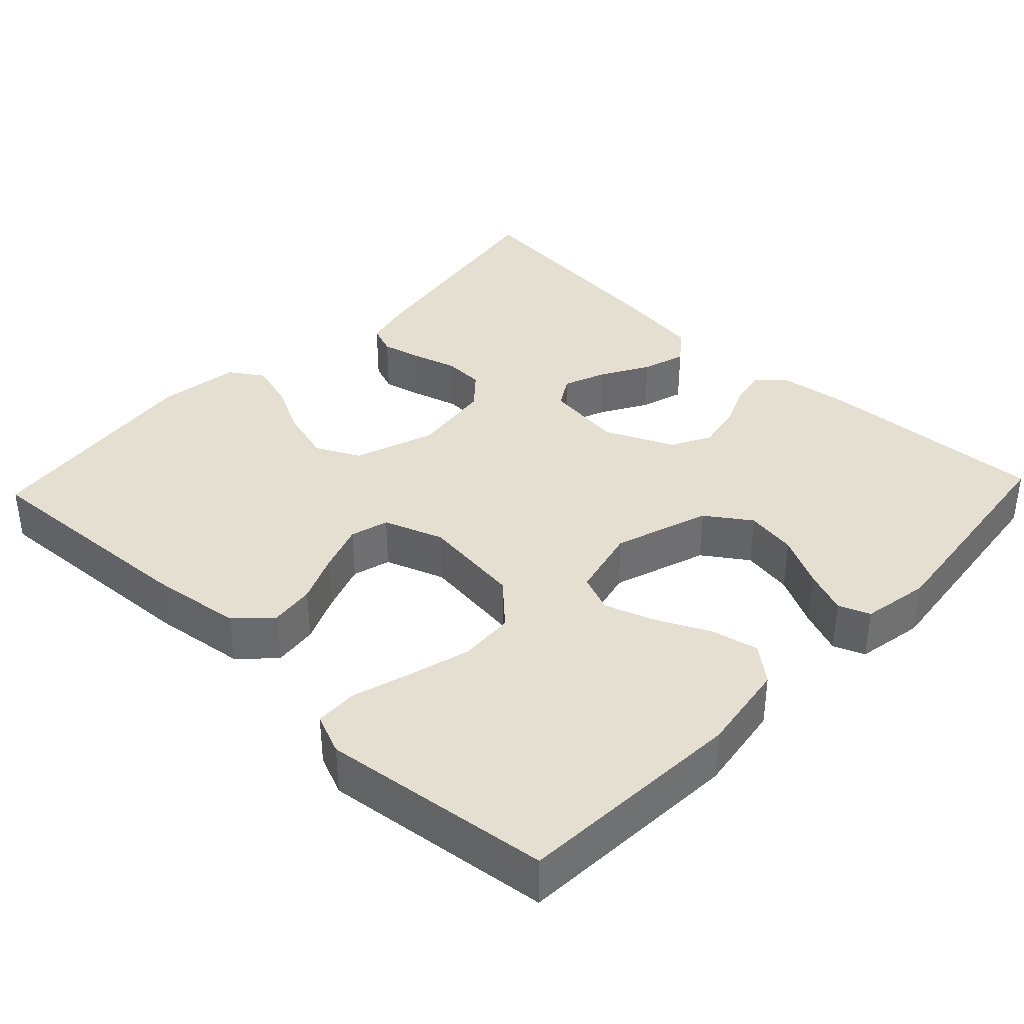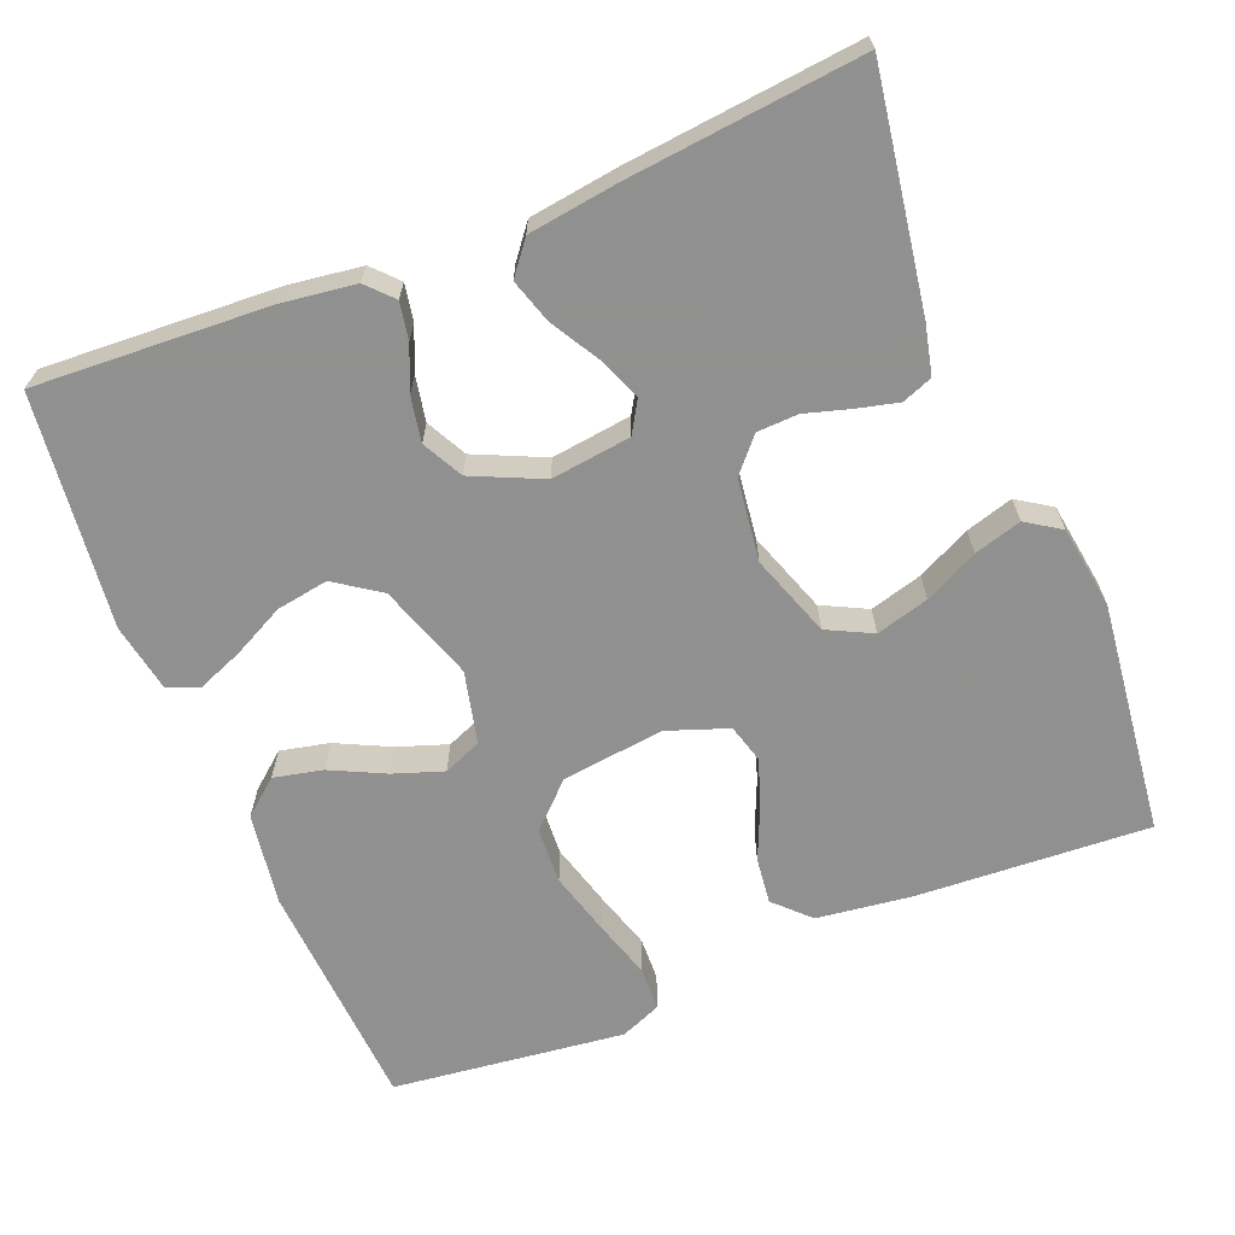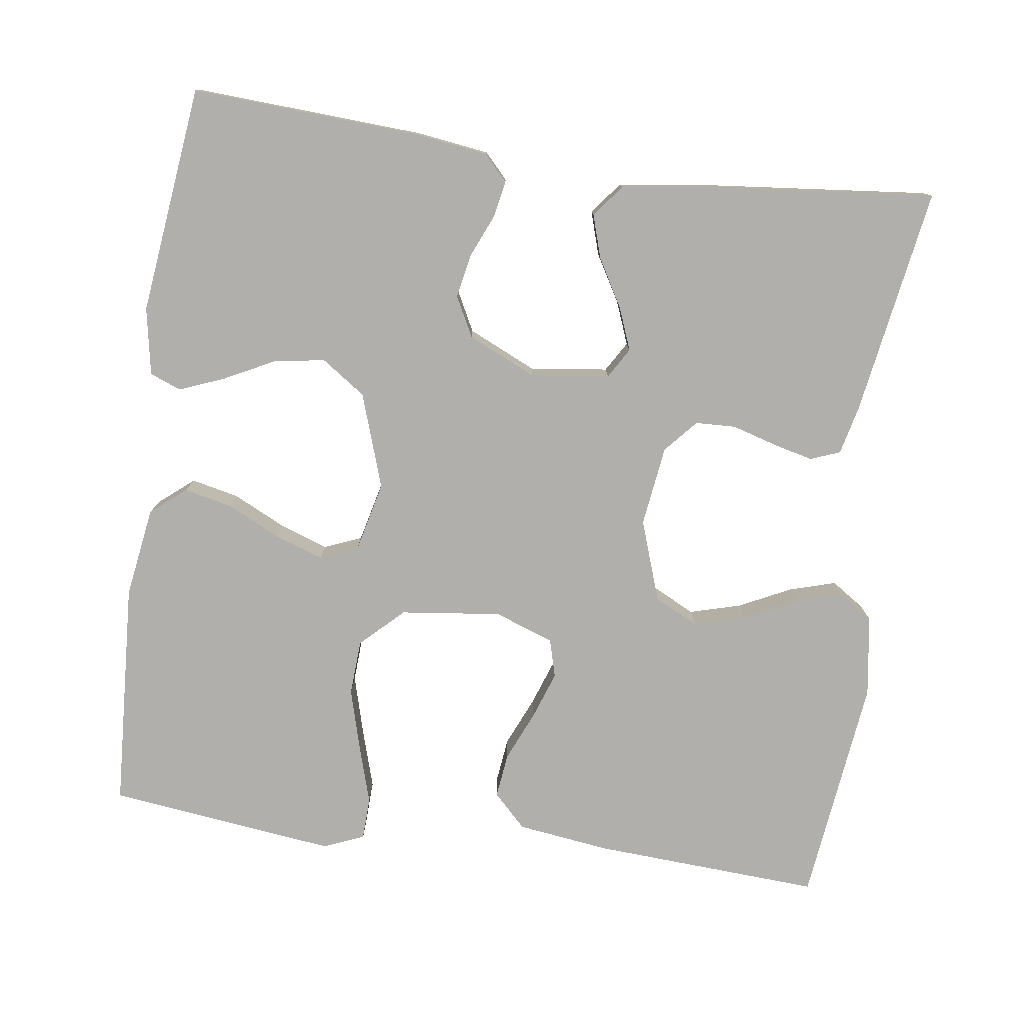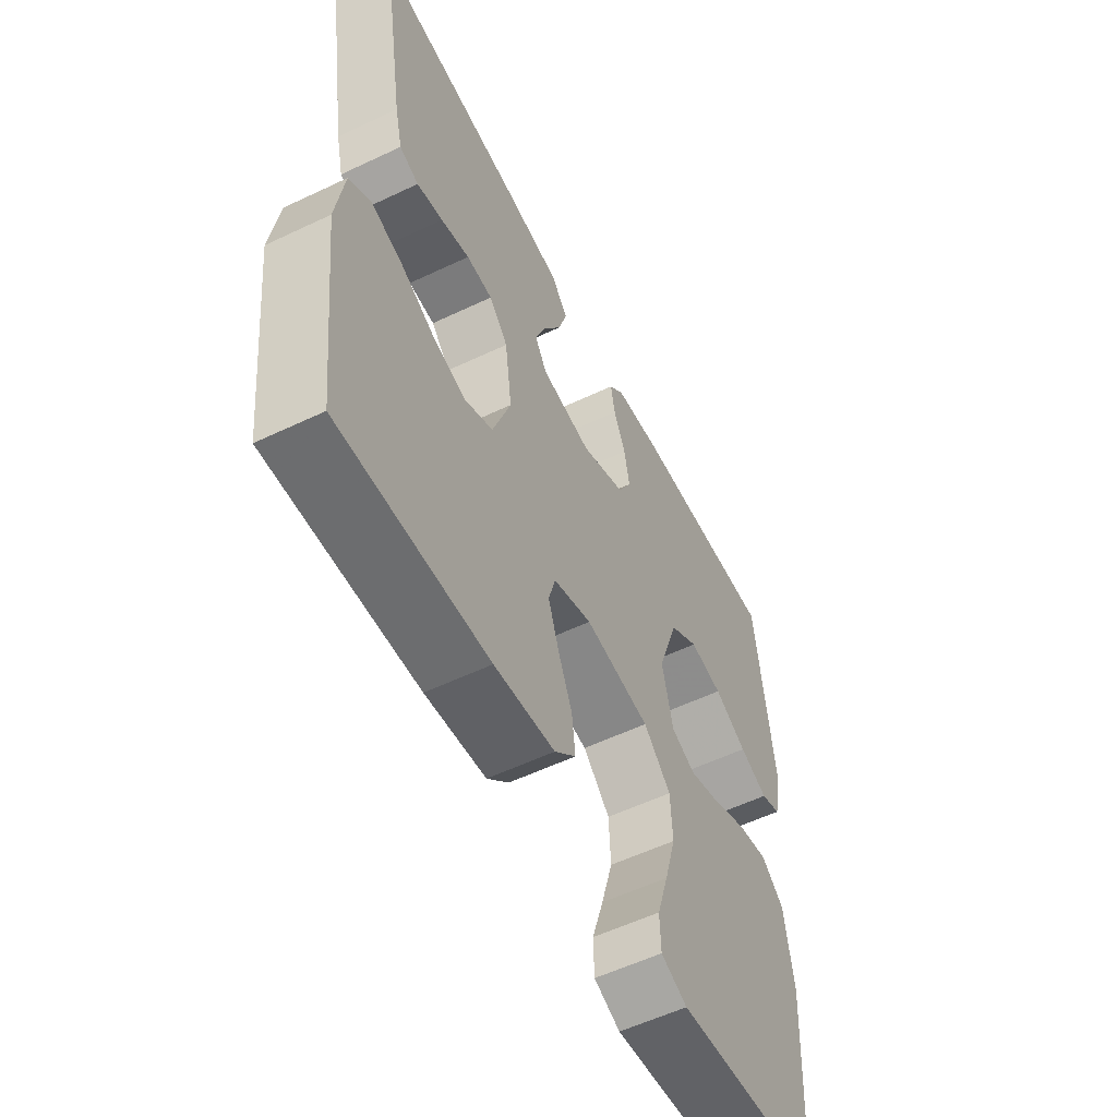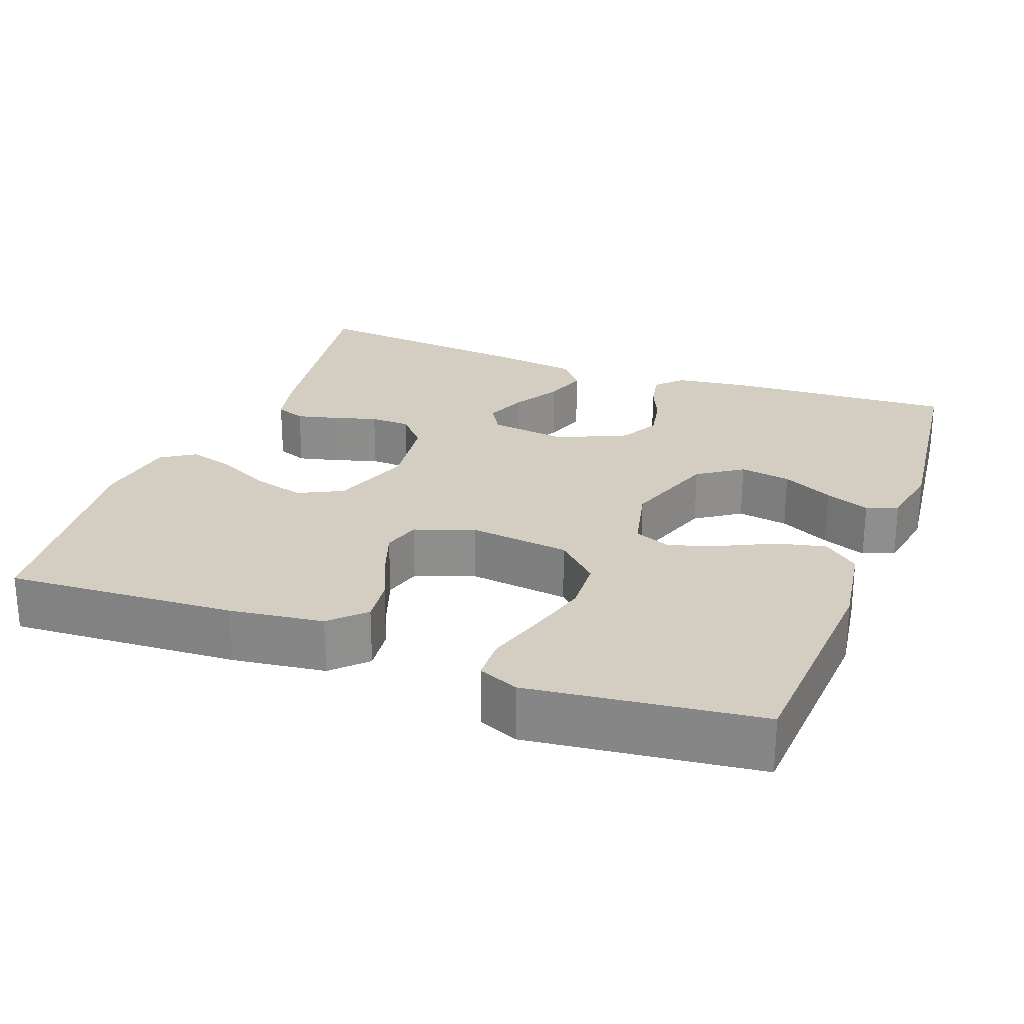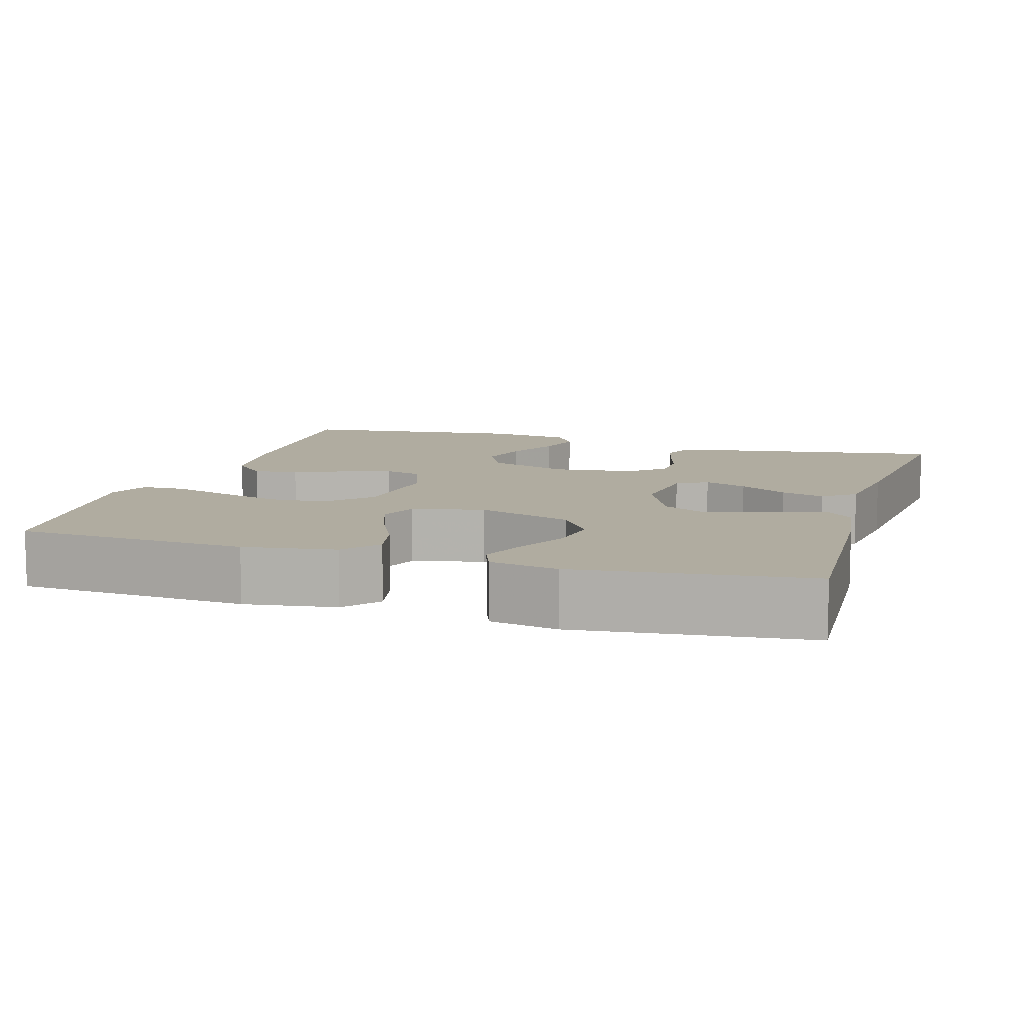
<metadata>
{"format":"obj","ext":"obj","renderer":"f3d","projection":"perspective","resolution":1024,"background":"white","views":[{"elev":37.5,"azim":-136.5,"up":"+Y"},{"elev":-65.8,"azim":22.0,"up":"+Y"},{"elev":-78.3,"azim":-8.0,"up":"+Y"},{"elev":-56.6,"azim":116.4,"up":"+Z"},{"elev":25.0,"azim":-159.4,"up":"+Y"},{"elev":9.9,"azim":-73.1,"up":"+Y"}]}
</metadata>
<code>
v 0.5 0.07 -0.5
v 0.2 0.07 -0.483
v 0.078 0.07 -0.467
v 0.035 0.07 -0.424
v 0.042 0.07 -0.365
v 0.07 0.07 -0.3
v 0.092 0.07 -0.237
v 0.078 0.07 -0.187
v 0 0.07 -0.159
v -0.132 0.07 -0.175
v -0.187 0.07 -0.228
v -0.191 0.07 -0.301
v -0.168 0.07 -0.383
v -0.145 0.07 -0.458
v -0.147 0.07 -0.514
v -0.2 0.07 -0.536
v -0.5 0.07 -0.5
v -0.518 0.07 -0.2
v -0.5 0.07 -0.081
v -0.454 0.07 -0.043
v -0.391 0.07 -0.057
v -0.321 0.07 -0.091
v -0.257 0.07 -0.113
v -0.208 0.07 -0.093
v -0.186 0.07 0
v -0.228 0.07 0.124
v -0.286 0.07 0.164
v -0.353 0.07 0.153
v -0.42 0.07 0.119
v -0.478 0.07 0.096
v -0.519 0.07 0.112
v -0.535 0.07 0.2
v -0.5 0.07 0.5
v -0.2 0.07 0.484
v -0.104 0.07 0.471
v -0.073 0.07 0.438
v -0.082 0.07 0.39
v -0.106 0.07 0.334
v -0.117 0.07 0.276
v -0.09 0.07 0.224
v 0 0.07 0.183
v 0.103 0.07 0.196
v 0.127 0.07 0.236
v 0.105 0.07 0.292
v 0.069 0.07 0.354
v 0.051 0.07 0.411
v 0.084 0.07 0.453
v 0.2 0.07 0.469
v 0.5 0.07 0.5
v 0.452 0.07 0.2
v 0.437 0.07 0.136
v 0.398 0.07 0.121
v 0.345 0.07 0.134
v 0.287 0.07 0.151
v 0.234 0.07 0.149
v 0.196 0.07 0.106
v 0.182 0.07 0
v 0.219 0.07 -0.106
v 0.277 0.07 -0.135
v 0.345 0.07 -0.116
v 0.414 0.07 -0.082
v 0.475 0.07 -0.064
v 0.519 0.07 -0.093
v 0.535 0.07 -0.2
v 0.5 0 -0.5
v 0.2 0 -0.483
v 0.078 0 -0.467
v 0.035 0 -0.424
v 0.042 0 -0.365
v 0.07 0 -0.3
v 0.092 0 -0.237
v 0.078 0 -0.187
v 0 0 -0.159
v -0.132 0 -0.175
v -0.187 0 -0.228
v -0.191 0 -0.301
v -0.168 0 -0.383
v -0.145 0 -0.458
v -0.147 0 -0.514
v -0.2 0 -0.536
v -0.5 0 -0.5
v -0.518 0 -0.2
v -0.5 0 -0.081
v -0.454 0 -0.043
v -0.391 0 -0.057
v -0.321 0 -0.091
v -0.257 0 -0.113
v -0.208 0 -0.093
v -0.186 0 0
v -0.228 0 0.124
v -0.286 0 0.164
v -0.353 0 0.153
v -0.42 0 0.119
v -0.478 0 0.096
v -0.519 0 0.112
v -0.535 0 0.2
v -0.5 0 0.5
v -0.2 0 0.484
v -0.104 0 0.471
v -0.073 0 0.438
v -0.082 0 0.39
v -0.106 0 0.334
v -0.117 0 0.276
v -0.09 0 0.224
v 0 0 0.183
v 0.103 0 0.196
v 0.127 0 0.236
v 0.105 0 0.292
v 0.069 0 0.354
v 0.051 0 0.411
v 0.084 0 0.453
v 0.2 0 0.469
v 0.5 0 0.5
v 0.452 0 0.2
v 0.437 0 0.136
v 0.398 0 0.121
v 0.345 0 0.134
v 0.287 0 0.151
v 0.234 0 0.149
v 0.196 0 0.106
v 0.182 0 0
v 0.219 0 -0.106
v 0.277 0 -0.135
v 0.345 0 -0.116
v 0.414 0 -0.082
v 0.475 0 -0.064
v 0.519 0 -0.093
v 0.535 0 -0.2
f 4 5 6
f 3 4 6
f 2 3 6
f 1 2 6
f 64 1 6
f 63 64 6
f 62 63 6
f 61 62 6
f 60 61 6
f 59 60 6 7
f 58 59 7 8
f 57 58 8 9
f 56 57 9 10
f 55 56 10
f 52 53 54
f 51 52 54
f 50 51 54
f 49 50 54
f 48 49 54
f 47 48 54
f 46 47 54
f 45 46 54
f 44 45 54
f 43 44 54 55
f 42 43 55
f 41 42 55 10
f 36 37 38
f 35 36 38
f 34 35 38
f 33 34 38
f 32 33 38
f 31 32 38
f 30 31 38
f 29 30 38
f 28 29 38
f 27 28 38 39
f 26 27 39 40
f 20 21 22
f 19 20 22
f 18 19 22
f 17 18 22
f 16 17 22
f 15 16 22
f 14 15 22
f 13 14 22
f 12 13 22 23
f 11 12 23 24
f 11 24 25
f 10 11 25
f 41 10 25
f 25 26 40 41
f 70 69 68
f 70 68 67
f 70 67 66
f 70 66 65
f 70 65 128
f 70 128 127
f 70 127 126
f 70 126 125
f 70 125 124
f 71 70 124 123
f 72 71 123 122
f 73 72 122 121
f 74 73 121 120
f 74 120 119
f 118 117 116
f 118 116 115
f 118 115 114
f 118 114 113
f 118 113 112
f 118 112 111
f 118 111 110
f 118 110 109
f 118 109 108
f 119 118 108 107
f 119 107 106
f 74 119 106 105
f 102 101 100
f 102 100 99
f 102 99 98
f 102 98 97
f 102 97 96
f 102 96 95
f 102 95 94
f 102 94 93
f 102 93 92
f 103 102 92 91
f 104 103 91 90
f 86 85 84
f 86 84 83
f 86 83 82
f 86 82 81
f 86 81 80
f 86 80 79
f 86 79 78
f 86 78 77
f 87 86 77 76
f 88 87 76 75
f 89 88 75
f 89 75 74
f 89 74 105
f 105 104 90 89
f 1 65 66 2
f 2 66 67 3
f 3 67 68 4
f 4 68 69 5
f 5 69 70 6
f 6 70 71 7
f 7 71 72 8
f 8 72 73 9
f 9 73 74 10
f 10 74 75 11
f 11 75 76 12
f 12 76 77 13
f 13 77 78 14
f 14 78 79 15
f 15 79 80 16
f 16 80 81 17
f 17 81 82 18
f 18 82 83 19
f 19 83 84 20
f 20 84 85 21
f 21 85 86 22
f 22 86 87 23
f 23 87 88 24
f 24 88 89 25
f 25 89 90 26
f 26 90 91 27
f 27 91 92 28
f 28 92 93 29
f 29 93 94 30
f 30 94 95 31
f 31 95 96 32
f 32 96 97 33
f 33 97 98 34
f 34 98 99 35
f 35 99 100 36
f 36 100 101 37
f 37 101 102 38
f 38 102 103 39
f 39 103 104 40
f 40 104 105 41
f 41 105 106 42
f 42 106 107 43
f 43 107 108 44
f 44 108 109 45
f 45 109 110 46
f 46 110 111 47
f 47 111 112 48
f 48 112 113 49
f 49 113 114 50
f 50 114 115 51
f 51 115 116 52
f 52 116 117 53
f 53 117 118 54
f 54 118 119 55
f 55 119 120 56
f 56 120 121 57
f 57 121 122 58
f 58 122 123 59
f 59 123 124 60
f 60 124 125 61
f 61 125 126 62
f 62 126 127 63
f 63 127 128 64
f 64 128 65 1

</code>
